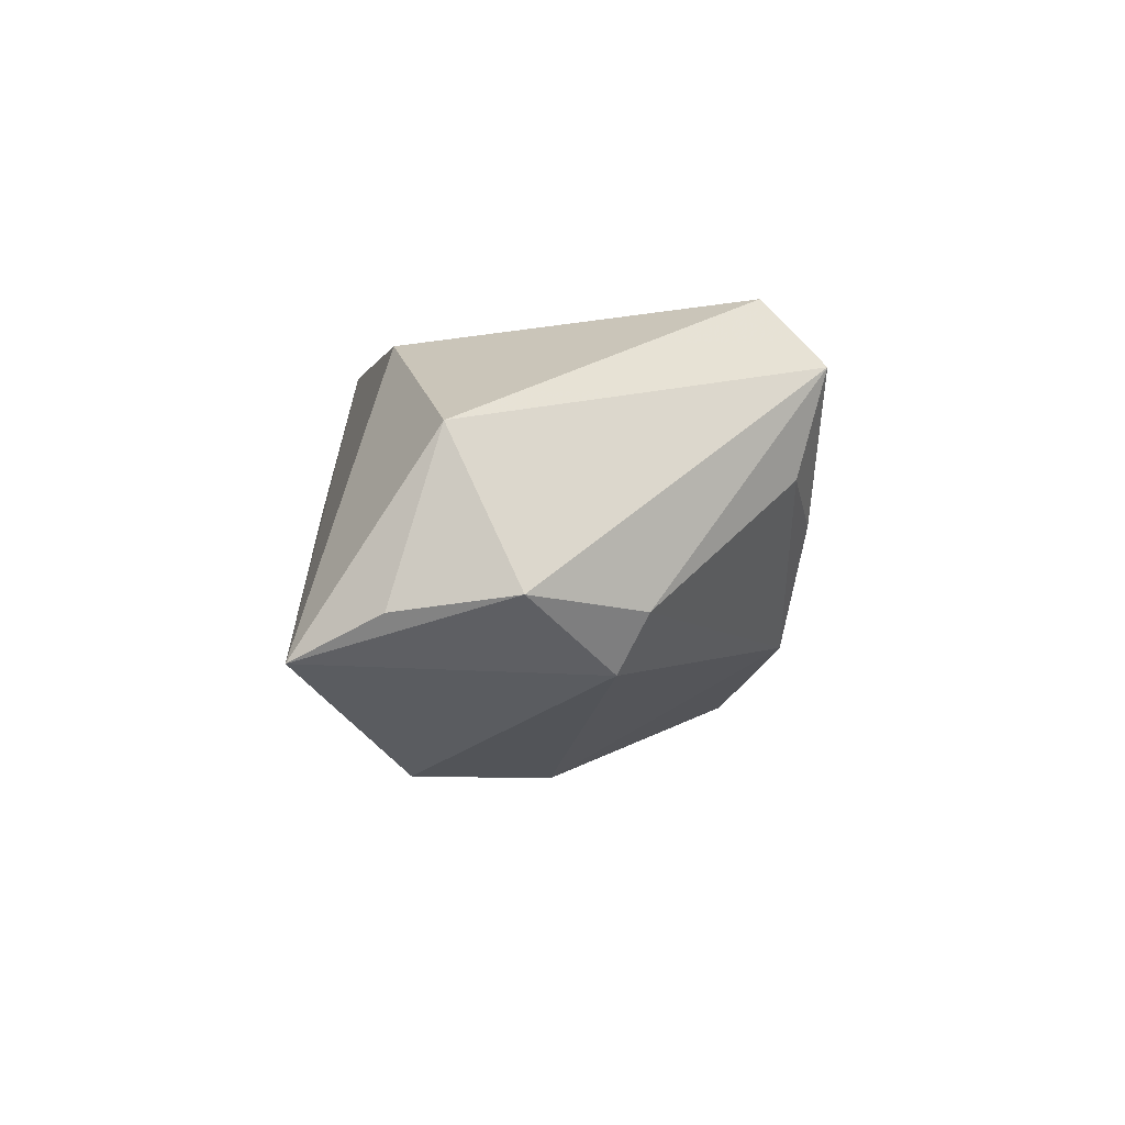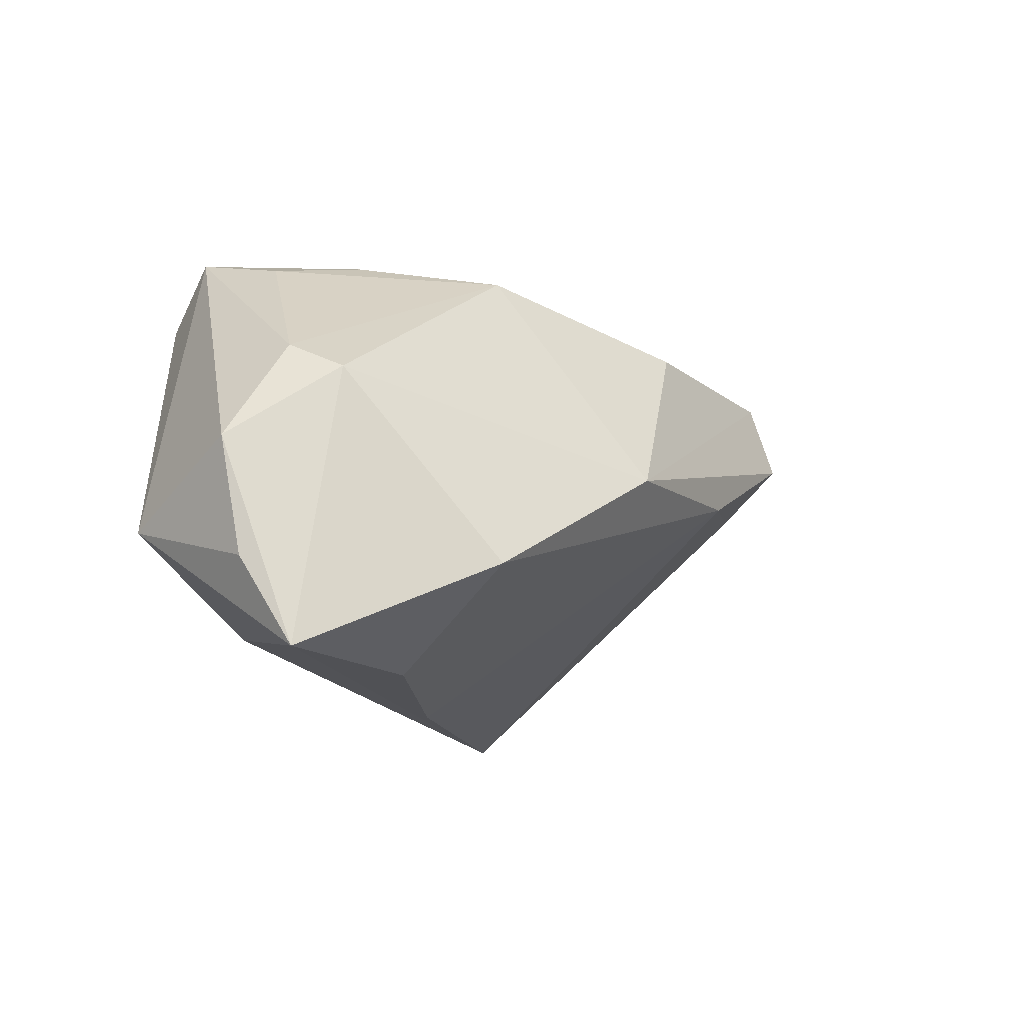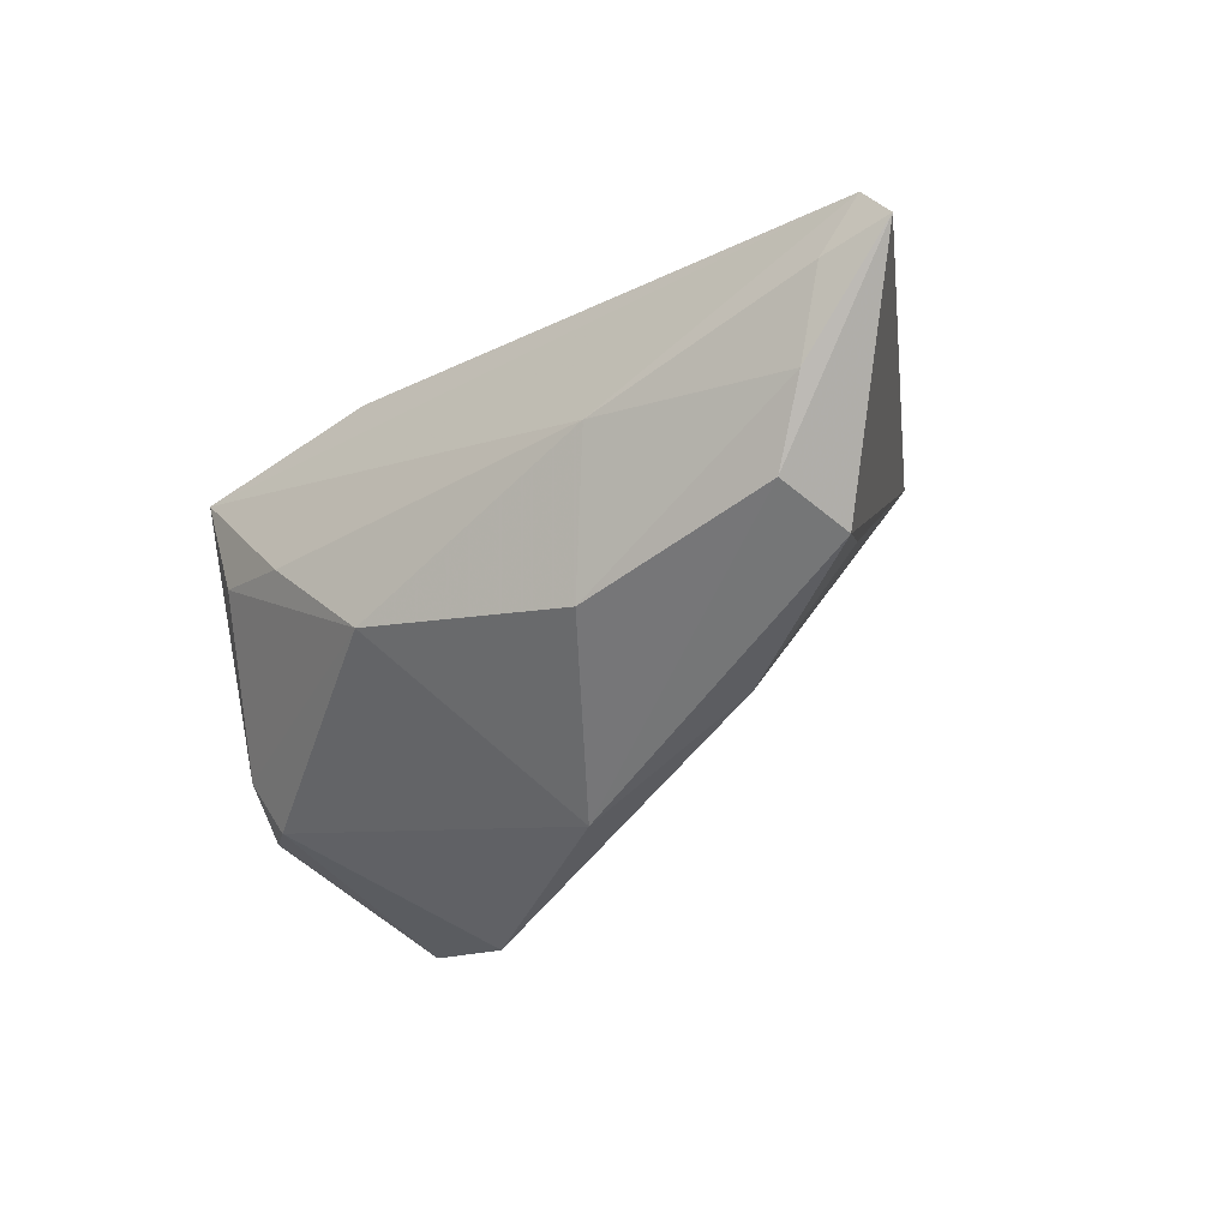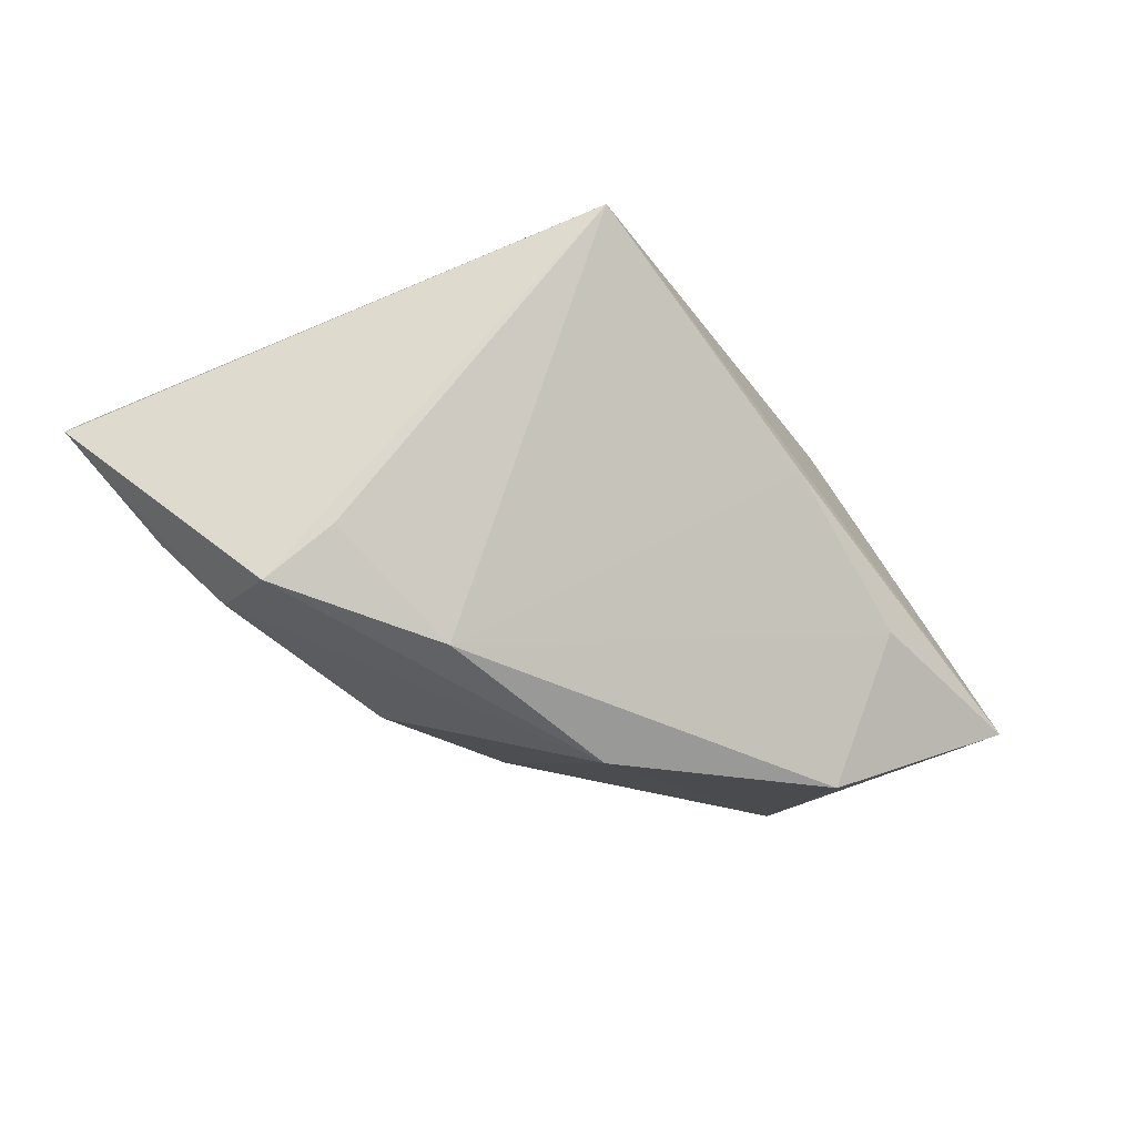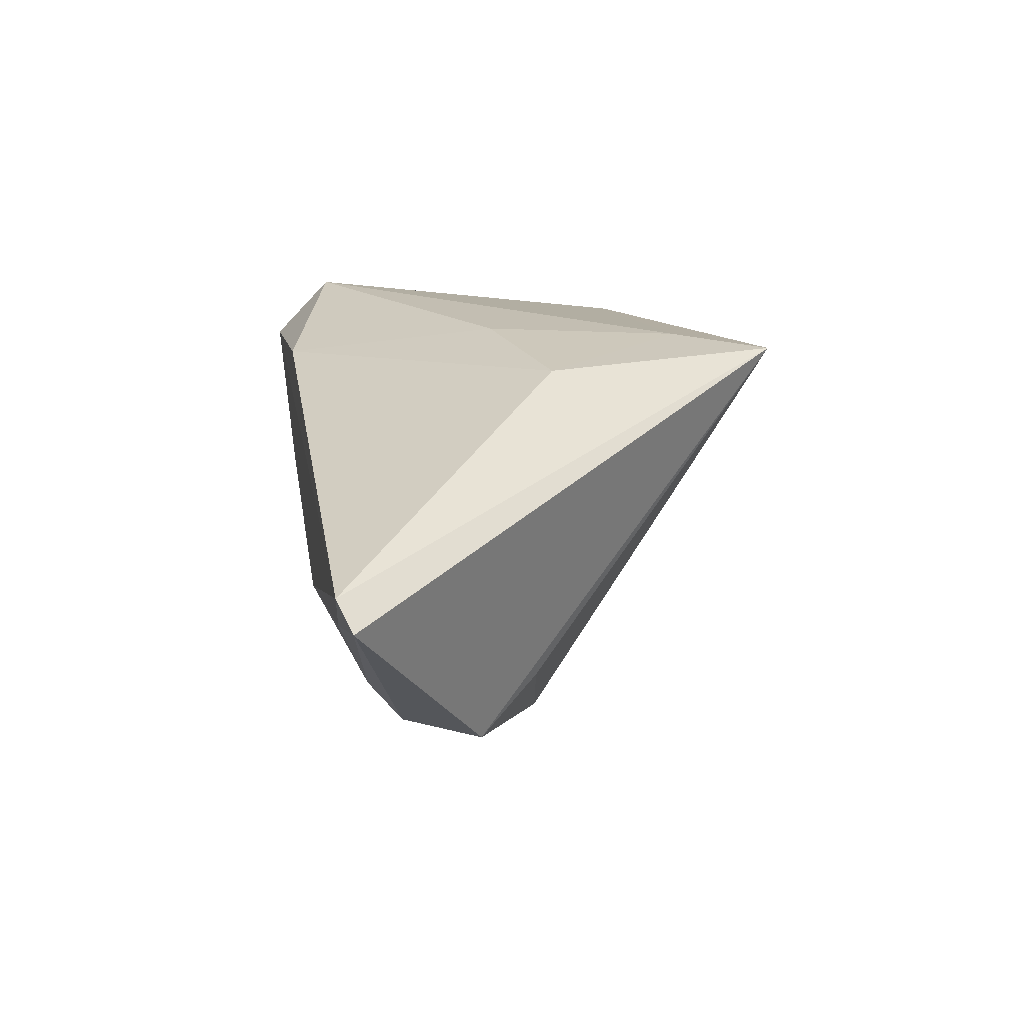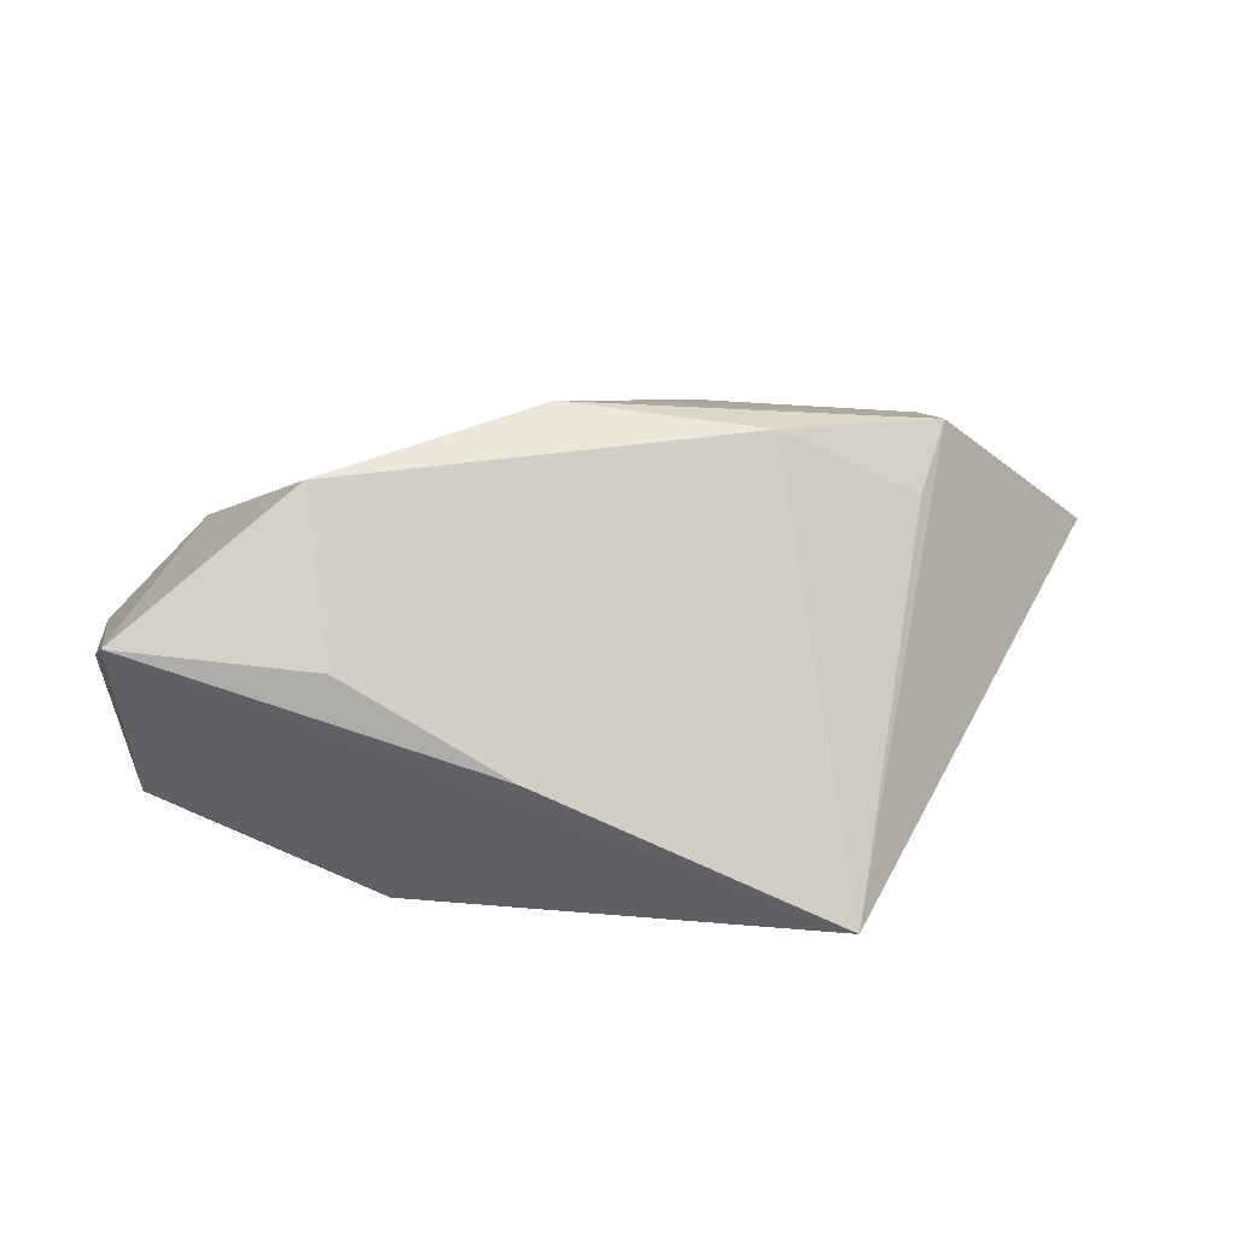
<metadata>
{"format":"obj","ext":"obj","renderer":"f3d","projection":"perspective","resolution":1024,"background":"white","views":[{"elev":-2.7,"azim":90.7,"up":"+Z"},{"elev":-14.6,"azim":131.1,"up":"+Y"},{"elev":-40.3,"azim":-141.1,"up":"+Z"},{"elev":-36.2,"azim":-46.8,"up":"+Z"},{"elev":15.5,"azim":-100.0,"up":"+Z"},{"elev":-66.6,"azim":-175.3,"up":"+Y"}]}
</metadata>
<code>
v 0.02085 -0.02137 0.02037
v 0.04937 -0.01956 -0.01115
v -0.01826 0.01858 -0.02214
v -0.04628 0.00857 -0.02079
v 0.03361 0.02731 0.01608
v -0.02085 -0.02109 0.0239
v 0.008904 0.02415 -0.01441
v -0.03005 -0.003198 0.02138
v 0.04247 0.007623 -0.01093
v 0.02104 0.02634 -0.0005894
v -0.009663 0.001328 0.02334
v -0.06207 0.02731 0.003218
v 0.03198 0.02401 0.003825
v 0.02424 -0.01886 -0.02904
v 0.05113 -0.005275 -0.009345
v -0.05076 0.02286 -0.01105
v -0.04413 0.01809 -0.0186
v -0.0308 -0.0311 0.02353
v -0.02629 0.02731 -0.006451
v -0.02627 -0.001782 -0.02468
v 0.03187 0.02008 0.0239
v -0.04247 0.001082 -0.01443
v 0.03992 0.00413 -0.01759
v 0.02277 -0.03002 -0.01154
v -0.05623 0.02662 -0.001934
v -0.001905 -0.003674 -0.03068
v 0.04574 -0.03017 -0.01633
v -0.06461 0.02563 -0.0002827
v 0.007969 0.02698 0.01777
v 0.04848 -0.01366 0.008622
v 0.004039 -0.03167 0.0022
f 4 18 28
f 5 30 15
f 21 30 5
f 9 5 15
f 1 30 21
f 28 18 12
f 18 8 12
f 17 4 28
f 23 9 15
f 7 9 23
f 13 9 7
f 5 9 13
f 30 1 27
f 27 23 15
f 14 23 27
f 27 1 18
f 21 5 29
f 5 12 29
f 29 12 8
f 29 11 21
f 8 11 29
f 28 12 25
f 19 12 5
f 19 25 12
f 21 11 6
f 18 1 6
f 6 1 21
f 6 8 18
f 6 11 8
f 18 4 22
f 22 20 18
f 4 20 22
f 26 20 4
f 4 17 26
f 14 20 26
f 26 23 14
f 7 23 26
f 15 30 2
f 2 27 15
f 30 27 2
f 14 27 24
f 24 20 14
f 7 19 10
f 10 19 5
f 10 13 7
f 5 13 10
f 25 19 16
f 16 17 28
f 28 25 16
f 7 26 3
f 3 26 17
f 17 16 3
f 3 19 7
f 3 16 19
f 18 20 31
f 20 24 31
f 31 27 18
f 31 24 27

</code>
